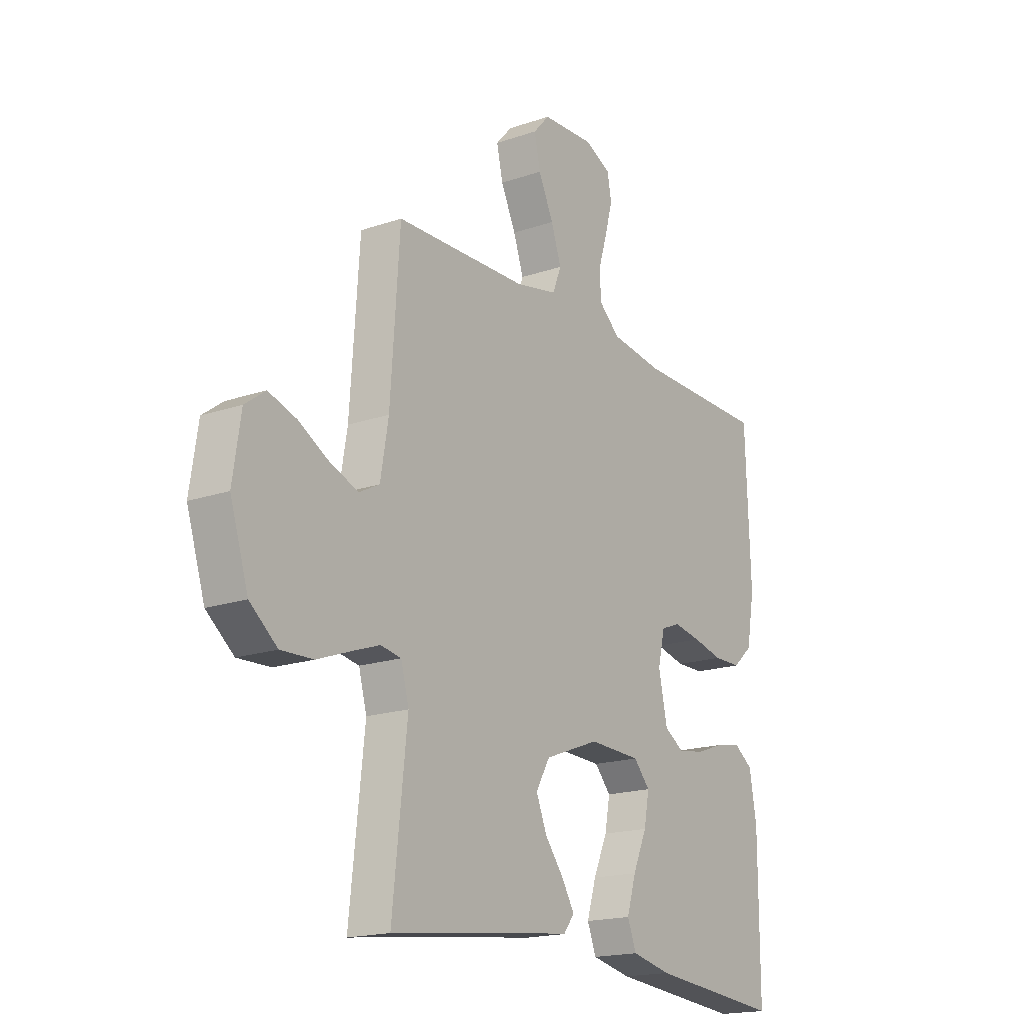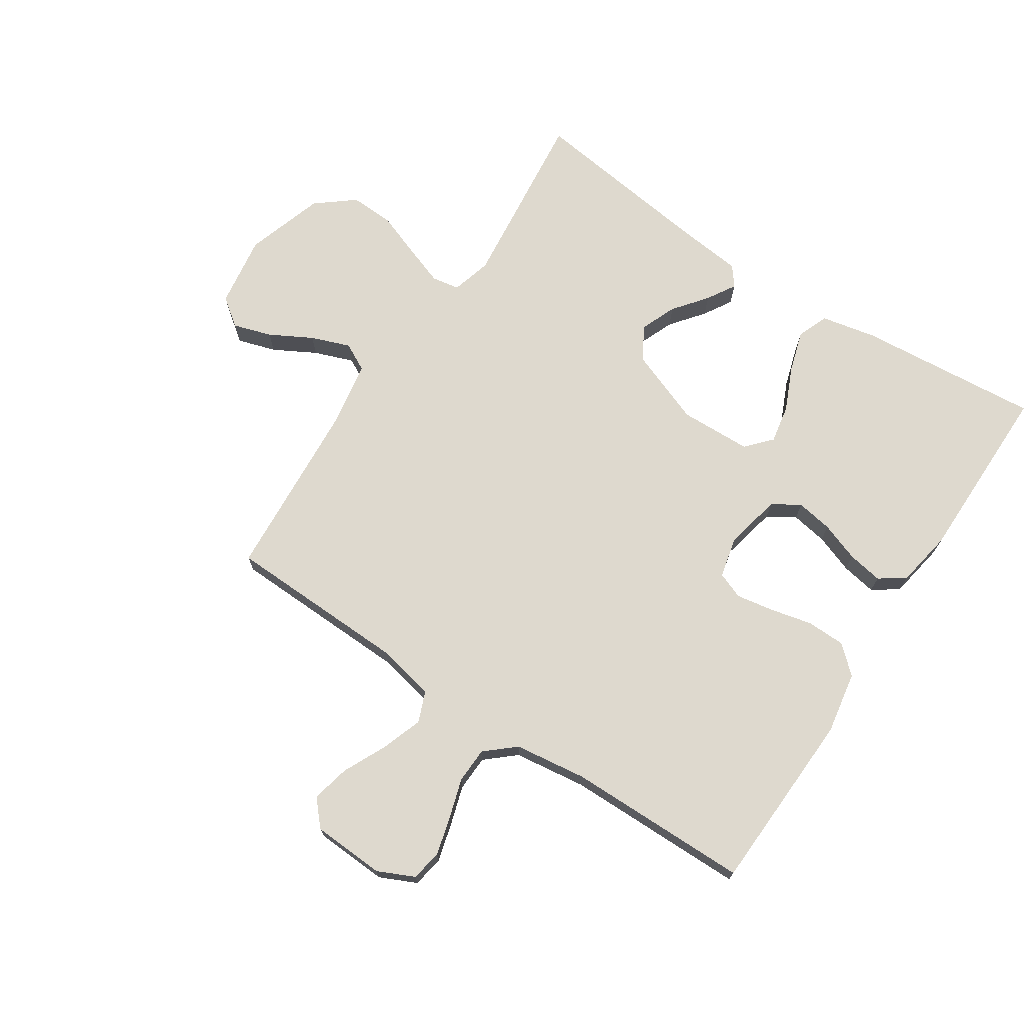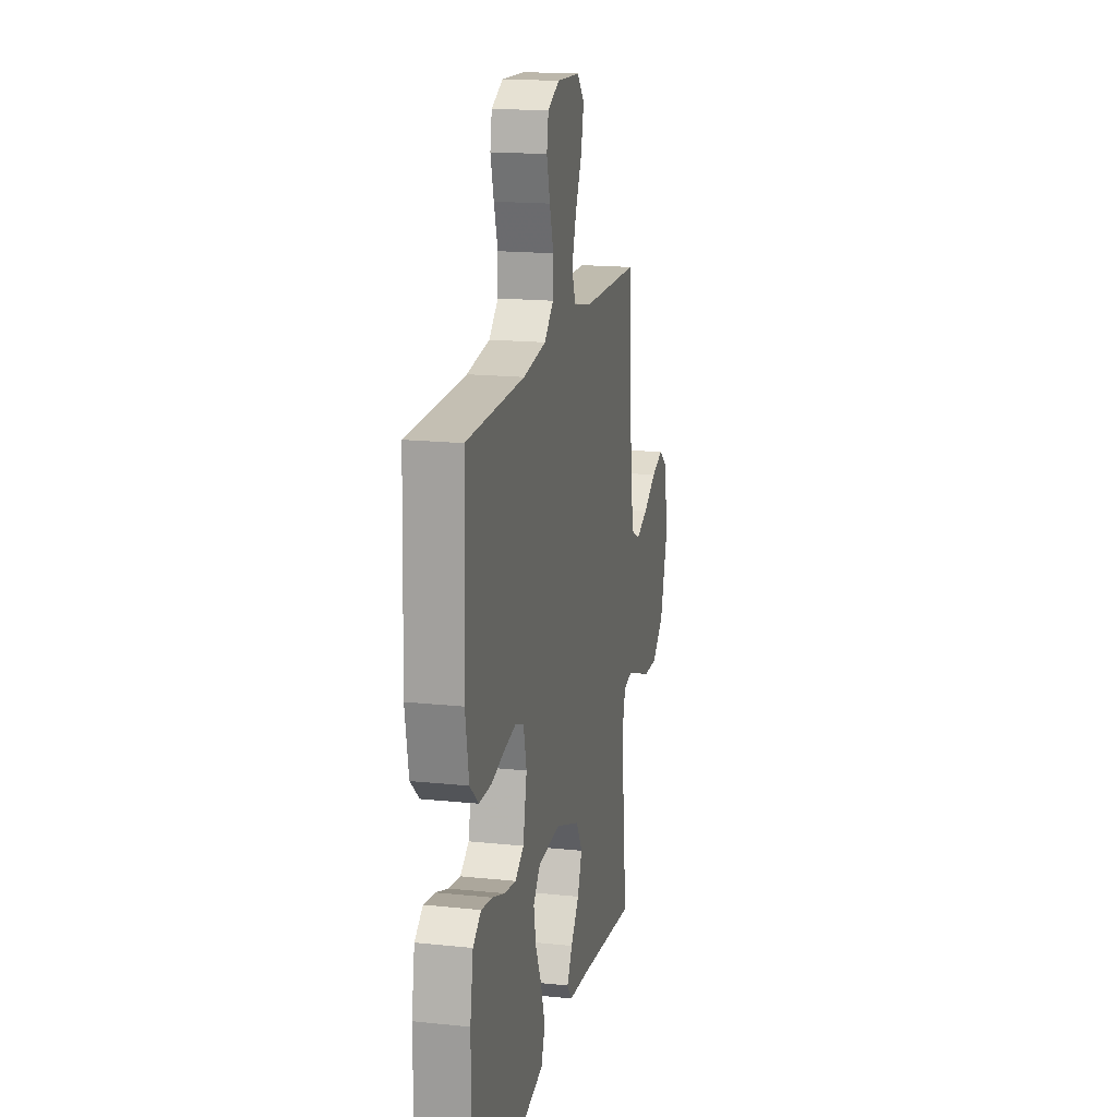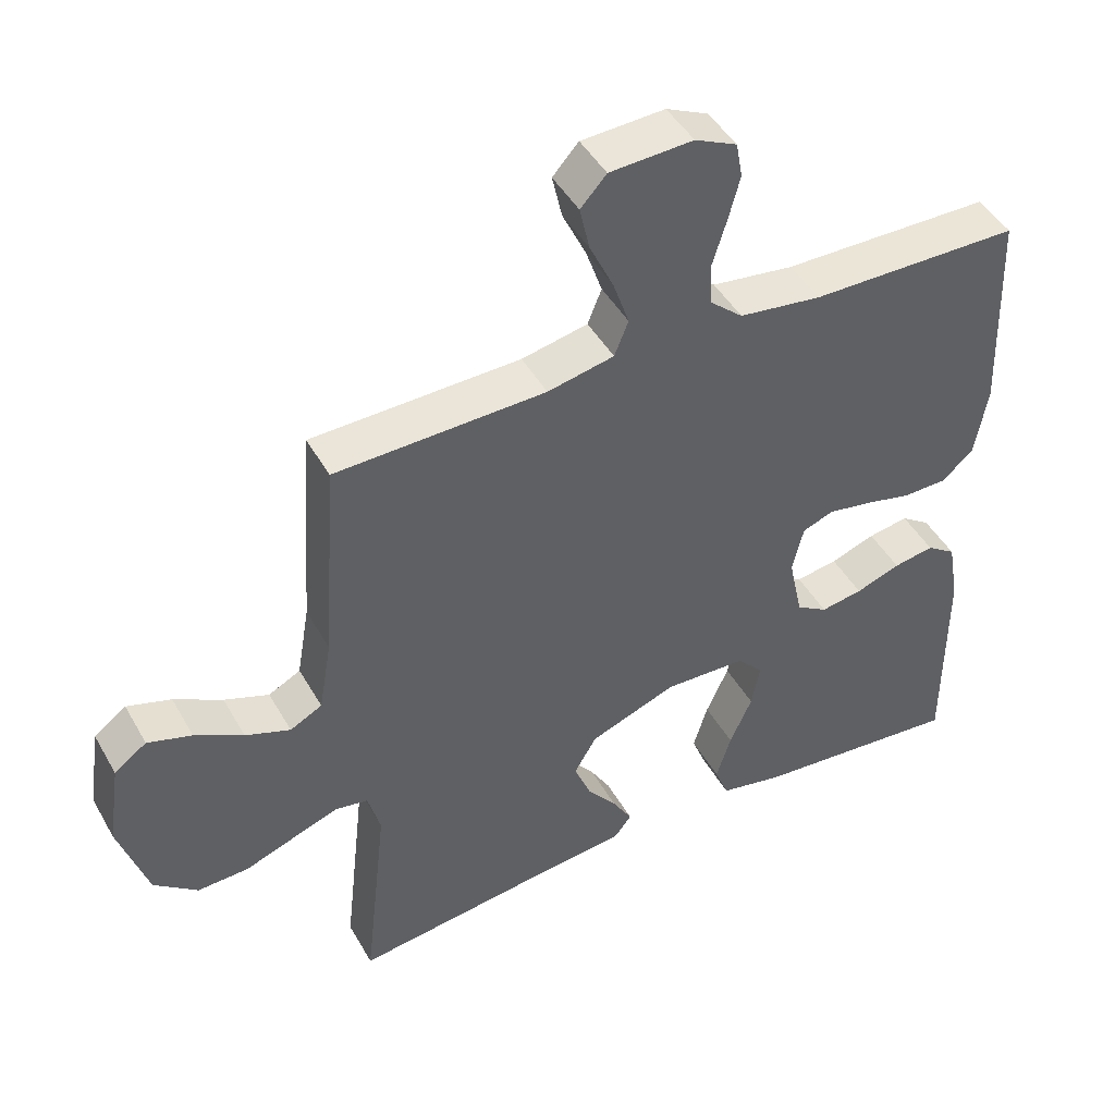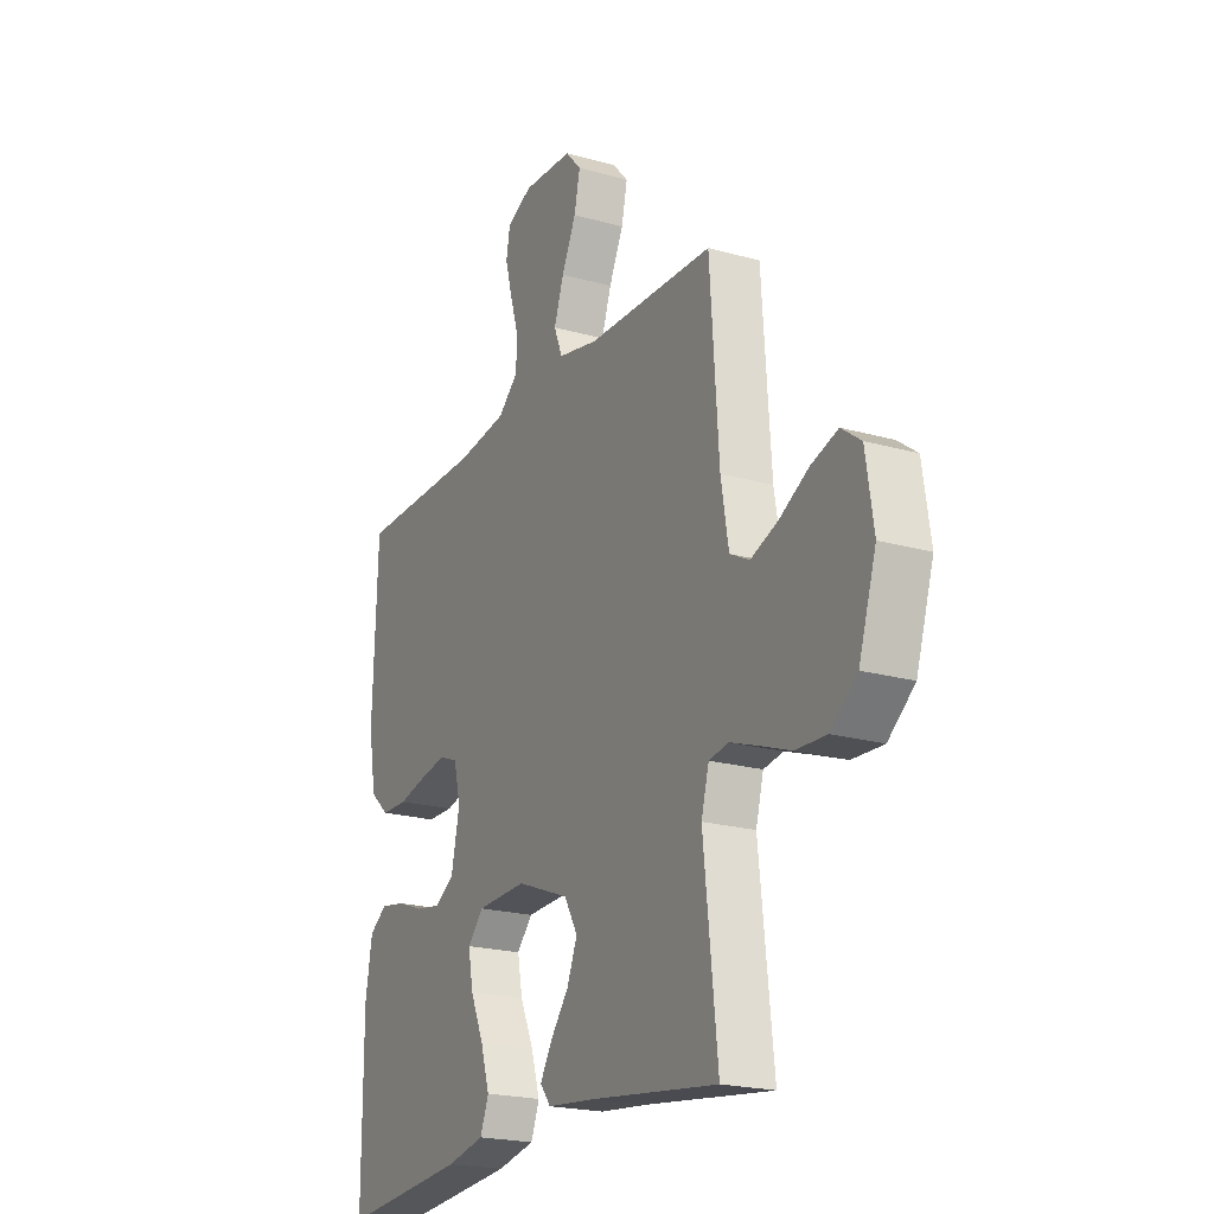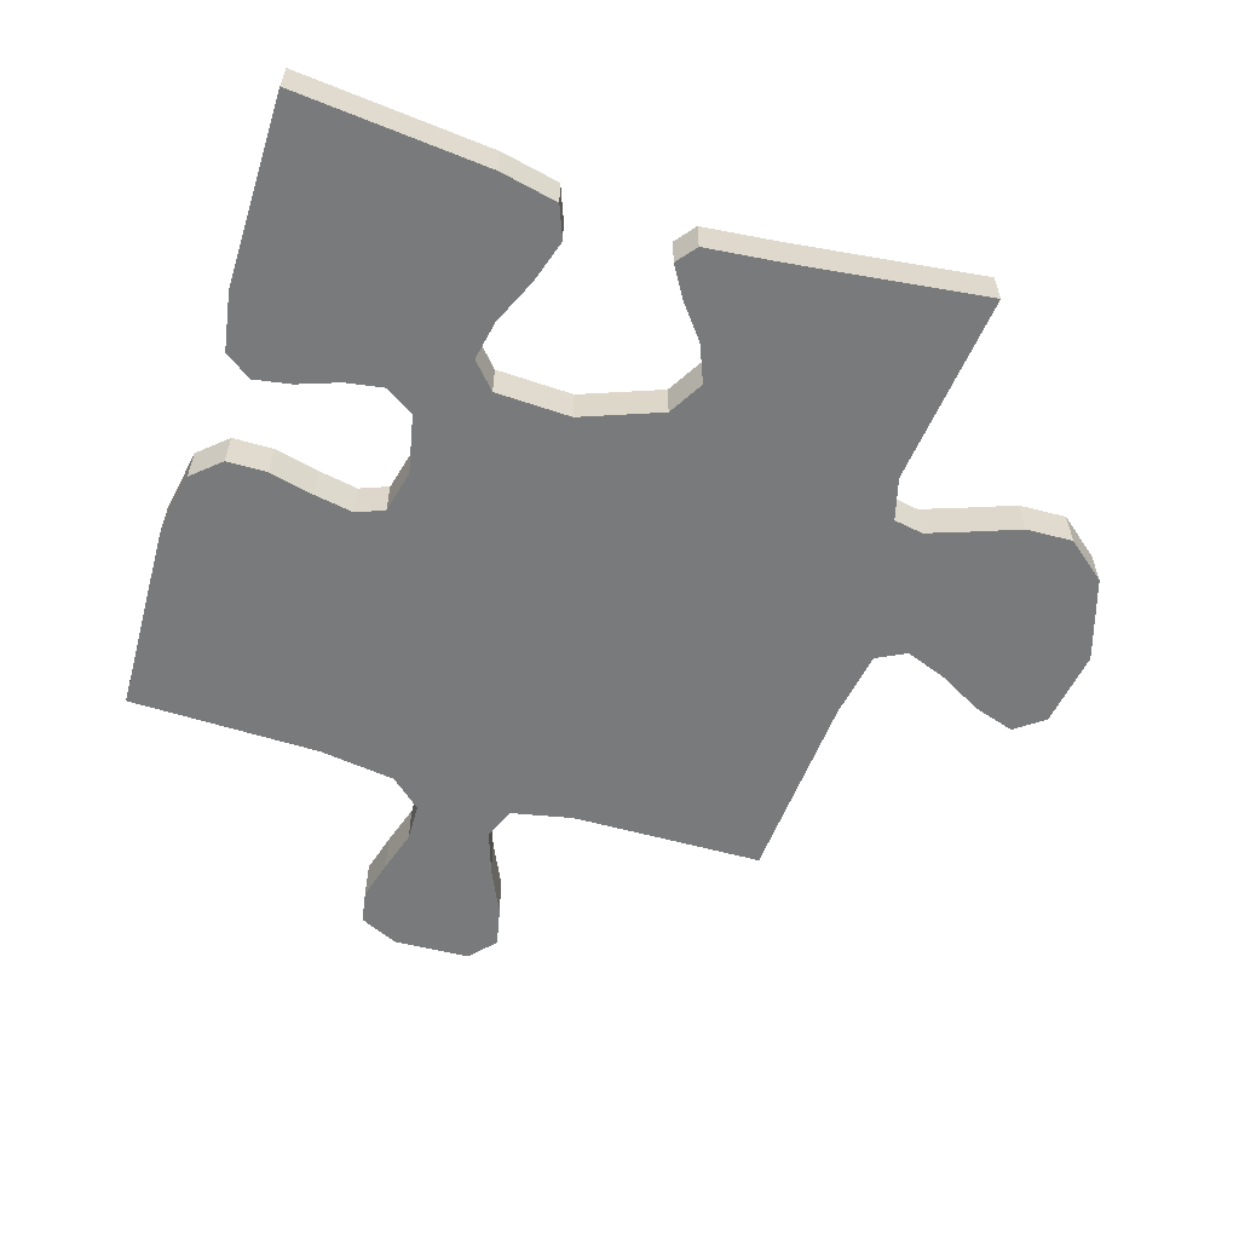
<metadata>
{"format":"obj","ext":"obj","renderer":"f3d","projection":"perspective","resolution":1024,"background":"white","views":[{"elev":-18.1,"azim":-56.3,"up":"+Z"},{"elev":71.5,"azim":33.5,"up":"+Y"},{"elev":17.3,"azim":101.8,"up":"+Z"},{"elev":45.7,"azim":-28.1,"up":"+Z"},{"elev":-20.9,"azim":-117.0,"up":"+Z"},{"elev":-58.0,"azim":162.6,"up":"+Y"}]}
</metadata>
<code>
v -0.5 0.07 -0.5
v -0.467 0.07 -0.2
v -0.485 0.07 -0.134
v -0.531 0.07 -0.126
v -0.596 0.07 -0.149
v -0.669 0.07 -0.176
v -0.742 0.07 -0.179
v -0.804 0.07 -0.129
v -0.845 0.07 0
v -0.827 0.07 0.119
v -0.781 0.07 0.153
v -0.718 0.07 0.133
v -0.649 0.07 0.095
v -0.585 0.07 0.071
v -0.539 0.07 0.095
v -0.521 0.07 0.2
v -0.5 0.07 0.5
v -0.2 0.07 0.508
v -0.105 0.07 0.528
v -0.085 0.07 0.578
v -0.108 0.07 0.645
v -0.142 0.07 0.717
v -0.156 0.07 0.78
v -0.119 0.07 0.821
v 0 0.07 0.827
v 0.06 0.07 0.799
v 0.069 0.07 0.748
v 0.052 0.07 0.685
v 0.032 0.07 0.62
v 0.034 0.07 0.561
v 0.082 0.07 0.519
v 0.2 0.07 0.503
v 0.5 0.07 0.5
v 0.511 0.07 0.2
v 0.493 0.07 0.098
v 0.448 0.07 0.058
v 0.385 0.07 0.057
v 0.317 0.07 0.073
v 0.255 0.07 0.084
v 0.211 0.07 0.067
v 0.195 0.07 0
v 0.215 0.07 -0.093
v 0.26 0.07 -0.121
v 0.32 0.07 -0.111
v 0.384 0.07 -0.088
v 0.442 0.07 -0.078
v 0.484 0.07 -0.107
v 0.5 0.07 -0.2
v 0.5 0.07 -0.5
v 0.2 0.07 -0.473
v 0.11 0.07 -0.454
v 0.09 0.07 -0.403
v 0.111 0.07 -0.335
v 0.143 0.07 -0.263
v 0.155 0.07 -0.2
v 0.118 0.07 -0.159
v 0 0.07 -0.155
v -0.124 0.07 -0.202
v -0.156 0.07 -0.257
v -0.132 0.07 -0.316
v -0.089 0.07 -0.371
v -0.061 0.07 -0.418
v -0.086 0.07 -0.45
v -0.2 0.07 -0.462
v -0.5 0 -0.5
v -0.467 0 -0.2
v -0.485 0 -0.134
v -0.531 0 -0.126
v -0.596 0 -0.149
v -0.669 0 -0.176
v -0.742 0 -0.179
v -0.804 0 -0.129
v -0.845 0 0
v -0.827 0 0.119
v -0.781 0 0.153
v -0.718 0 0.133
v -0.649 0 0.095
v -0.585 0 0.071
v -0.539 0 0.095
v -0.521 0 0.2
v -0.5 0 0.5
v -0.2 0 0.508
v -0.105 0 0.528
v -0.085 0 0.578
v -0.108 0 0.645
v -0.142 0 0.717
v -0.156 0 0.78
v -0.119 0 0.821
v 0 0 0.827
v 0.06 0 0.799
v 0.069 0 0.748
v 0.052 0 0.685
v 0.032 0 0.62
v 0.034 0 0.561
v 0.082 0 0.519
v 0.2 0 0.503
v 0.5 0 0.5
v 0.511 0 0.2
v 0.493 0 0.098
v 0.448 0 0.058
v 0.385 0 0.057
v 0.317 0 0.073
v 0.255 0 0.084
v 0.211 0 0.067
v 0.195 0 0
v 0.215 0 -0.093
v 0.26 0 -0.121
v 0.32 0 -0.111
v 0.384 0 -0.088
v 0.442 0 -0.078
v 0.484 0 -0.107
v 0.5 0 -0.2
v 0.5 0 -0.5
v 0.2 0 -0.473
v 0.11 0 -0.454
v 0.09 0 -0.403
v 0.111 0 -0.335
v 0.143 0 -0.263
v 0.155 0 -0.2
v 0.118 0 -0.159
v 0 0 -0.155
v -0.124 0 -0.202
v -0.156 0 -0.257
v -0.132 0 -0.316
v -0.089 0 -0.371
v -0.061 0 -0.418
v -0.086 0 -0.45
v -0.2 0 -0.462
f 62 63 64
f 61 62 64
f 60 61 64
f 64 1 2
f 60 64 2
f 59 60 2
f 58 59 2 3
f 57 58 3
f 56 57 3 4
f 52 53 54
f 51 52 54
f 50 51 54
f 49 50 54
f 48 49 54
f 47 48 54
f 46 47 54
f 45 46 54
f 44 45 54
f 43 44 54 55
f 42 43 55 56
f 36 37 38
f 35 36 38
f 34 35 38
f 33 34 38
f 32 33 38
f 31 32 38 39
f 30 31 39 40
f 27 28 29
f 26 27 29
f 25 26 29
f 24 25 29
f 23 24 29
f 22 23 29
f 21 22 29
f 20 21 29 30
f 30 40 41
f 20 30 41
f 19 20 41
f 16 17 18
f 42 56 4
f 41 42 4
f 19 41 4
f 18 19 4
f 16 18 4
f 15 16 4
f 11 12 13
f 10 11 13
f 9 10 13
f 8 9 13
f 7 8 13
f 6 7 13
f 5 6 13
f 14 15 4 5
f 5 13 14
f 128 127 126
f 128 126 125
f 128 125 124
f 66 65 128
f 66 128 124
f 66 124 123
f 67 66 123 122
f 67 122 121
f 68 67 121 120
f 118 117 116
f 118 116 115
f 118 115 114
f 118 114 113
f 118 113 112
f 118 112 111
f 118 111 110
f 118 110 109
f 118 109 108
f 119 118 108 107
f 120 119 107 106
f 102 101 100
f 102 100 99
f 102 99 98
f 102 98 97
f 102 97 96
f 103 102 96 95
f 104 103 95 94
f 93 92 91
f 93 91 90
f 93 90 89
f 93 89 88
f 93 88 87
f 93 87 86
f 93 86 85
f 94 93 85 84
f 105 104 94
f 105 94 84
f 105 84 83
f 82 81 80
f 68 120 106
f 68 106 105
f 68 105 83
f 68 83 82
f 68 82 80
f 68 80 79
f 77 76 75
f 77 75 74
f 77 74 73
f 77 73 72
f 77 72 71
f 77 71 70
f 77 70 69
f 69 68 79 78
f 78 77 69
f 1 65 66 2
f 2 66 67 3
f 3 67 68 4
f 4 68 69 5
f 5 69 70 6
f 6 70 71 7
f 7 71 72 8
f 8 72 73 9
f 9 73 74 10
f 10 74 75 11
f 11 75 76 12
f 12 76 77 13
f 13 77 78 14
f 14 78 79 15
f 15 79 80 16
f 16 80 81 17
f 17 81 82 18
f 18 82 83 19
f 19 83 84 20
f 20 84 85 21
f 21 85 86 22
f 22 86 87 23
f 23 87 88 24
f 24 88 89 25
f 25 89 90 26
f 26 90 91 27
f 27 91 92 28
f 28 92 93 29
f 29 93 94 30
f 30 94 95 31
f 31 95 96 32
f 32 96 97 33
f 33 97 98 34
f 34 98 99 35
f 35 99 100 36
f 36 100 101 37
f 37 101 102 38
f 38 102 103 39
f 39 103 104 40
f 40 104 105 41
f 41 105 106 42
f 42 106 107 43
f 43 107 108 44
f 44 108 109 45
f 45 109 110 46
f 46 110 111 47
f 47 111 112 48
f 48 112 113 49
f 49 113 114 50
f 50 114 115 51
f 51 115 116 52
f 52 116 117 53
f 53 117 118 54
f 54 118 119 55
f 55 119 120 56
f 56 120 121 57
f 57 121 122 58
f 58 122 123 59
f 59 123 124 60
f 60 124 125 61
f 61 125 126 62
f 62 126 127 63
f 63 127 128 64
f 64 128 65 1

</code>
